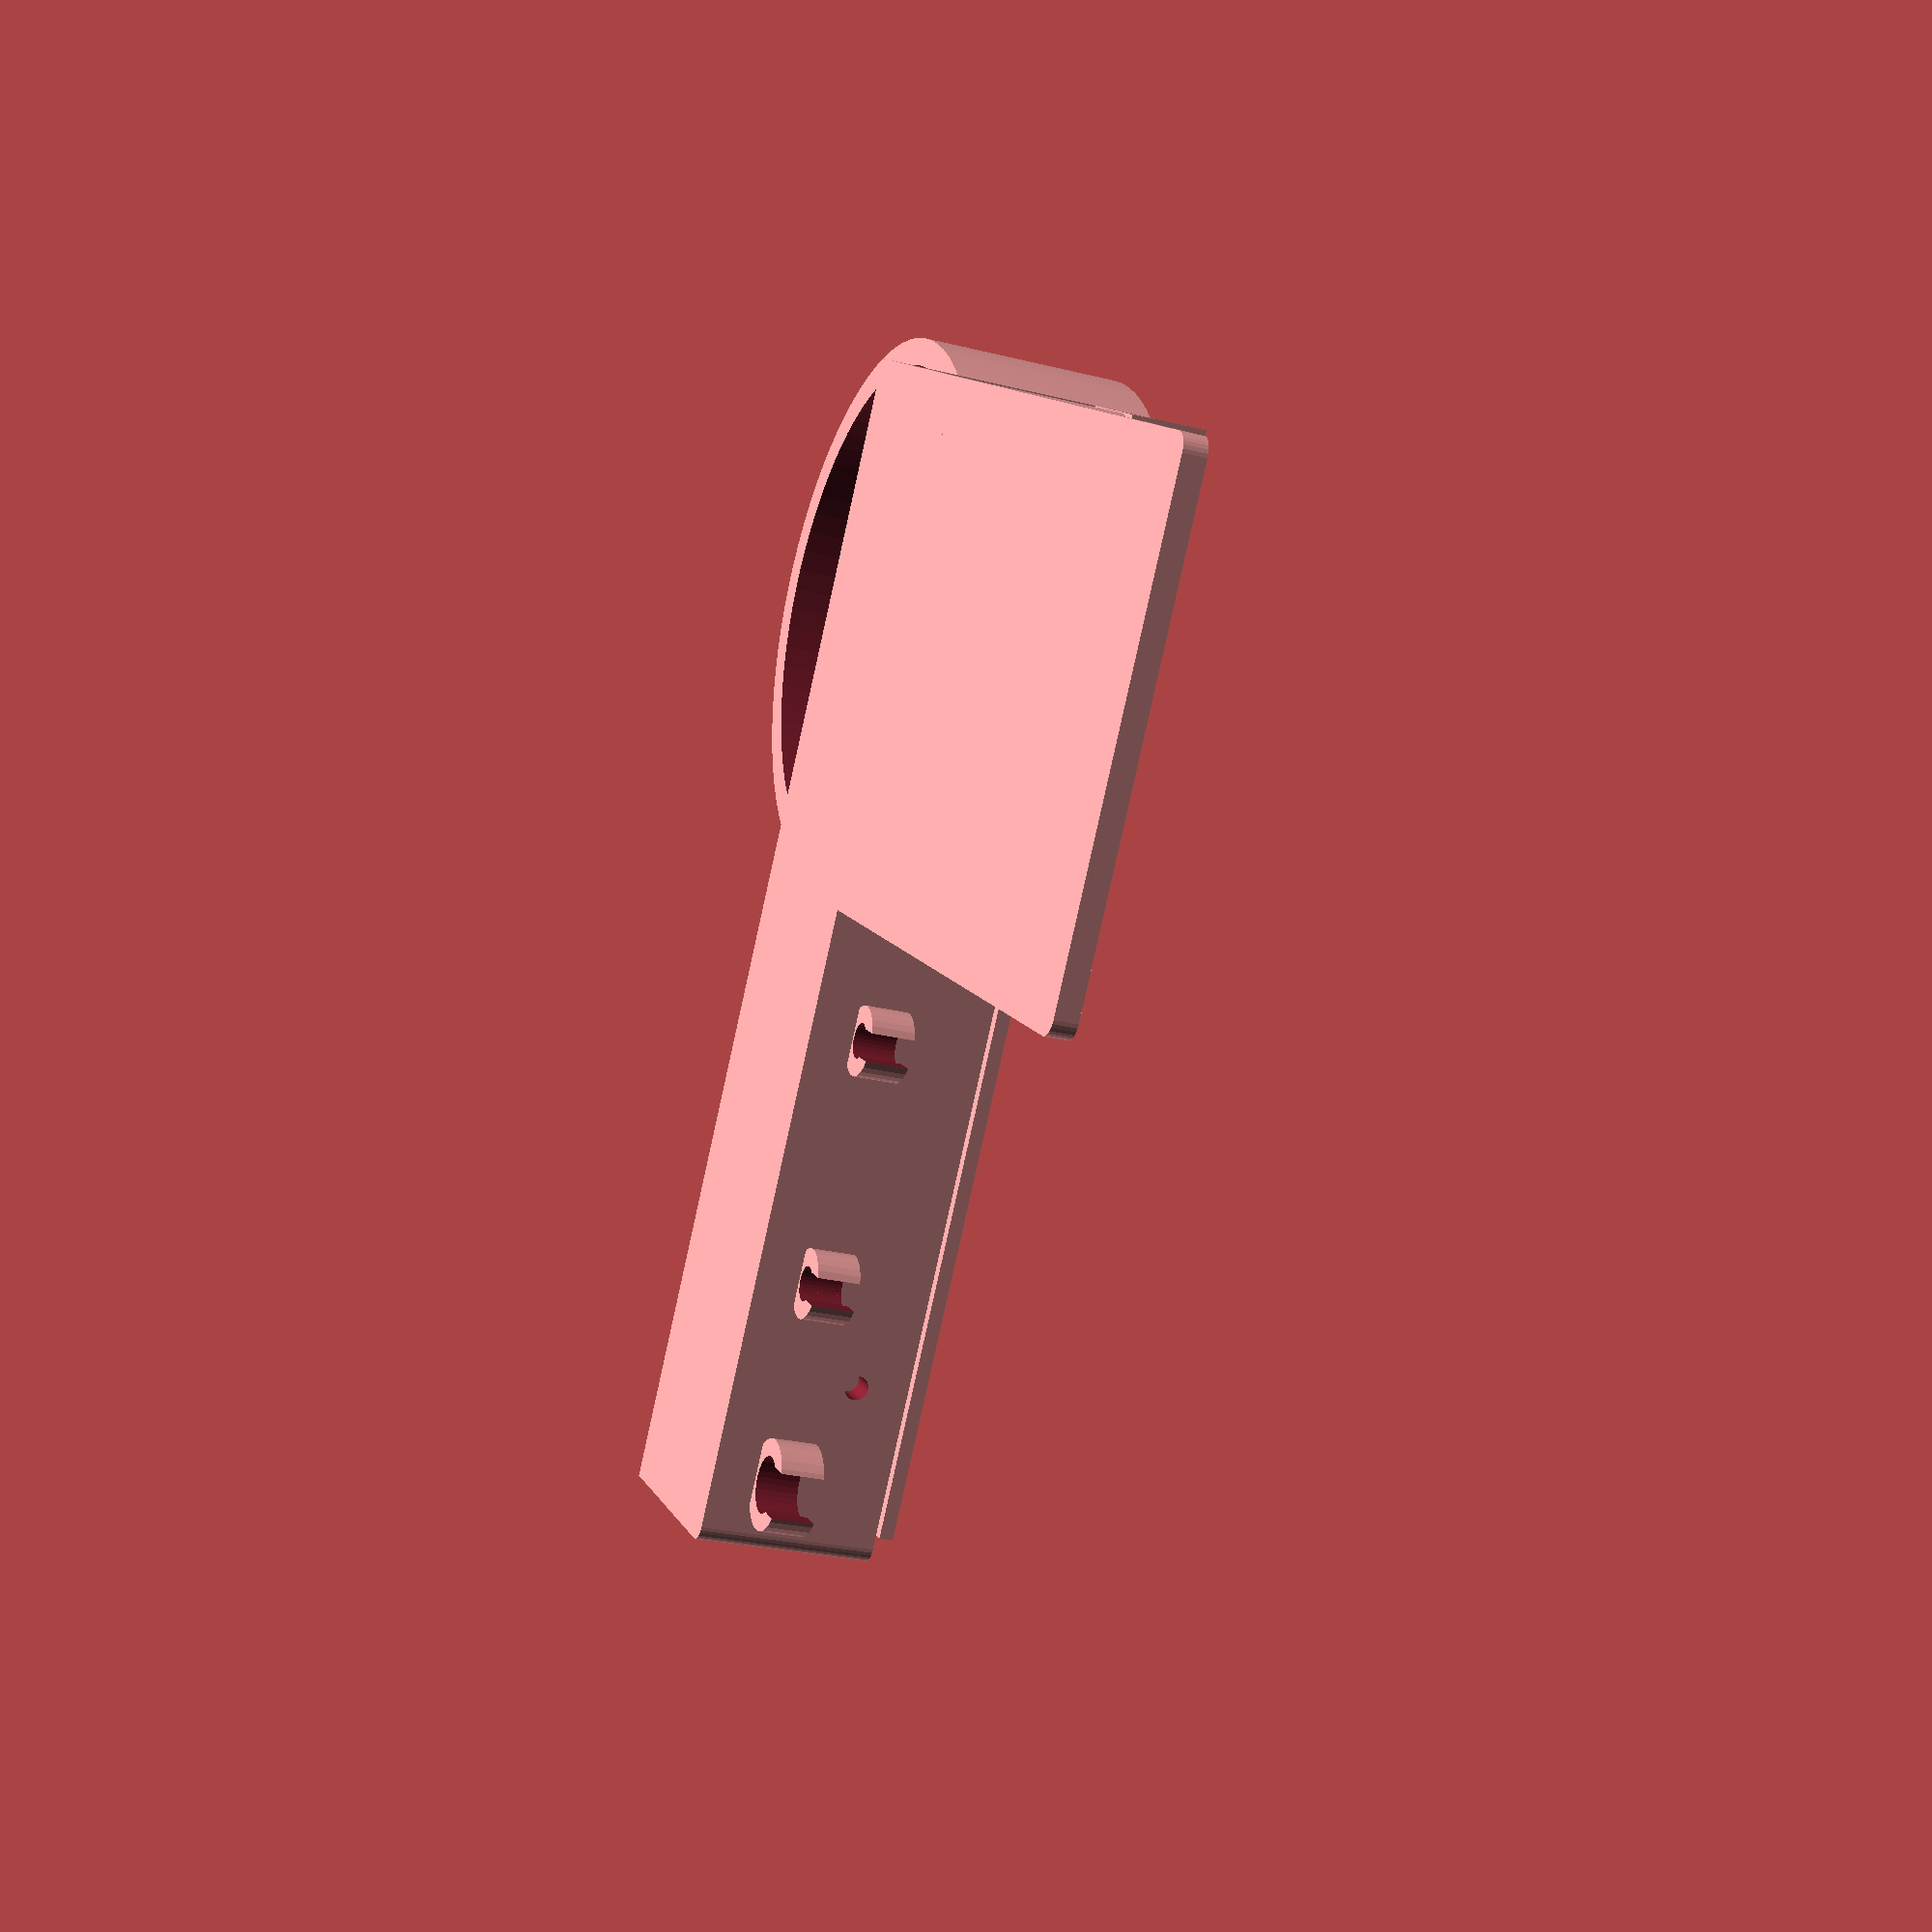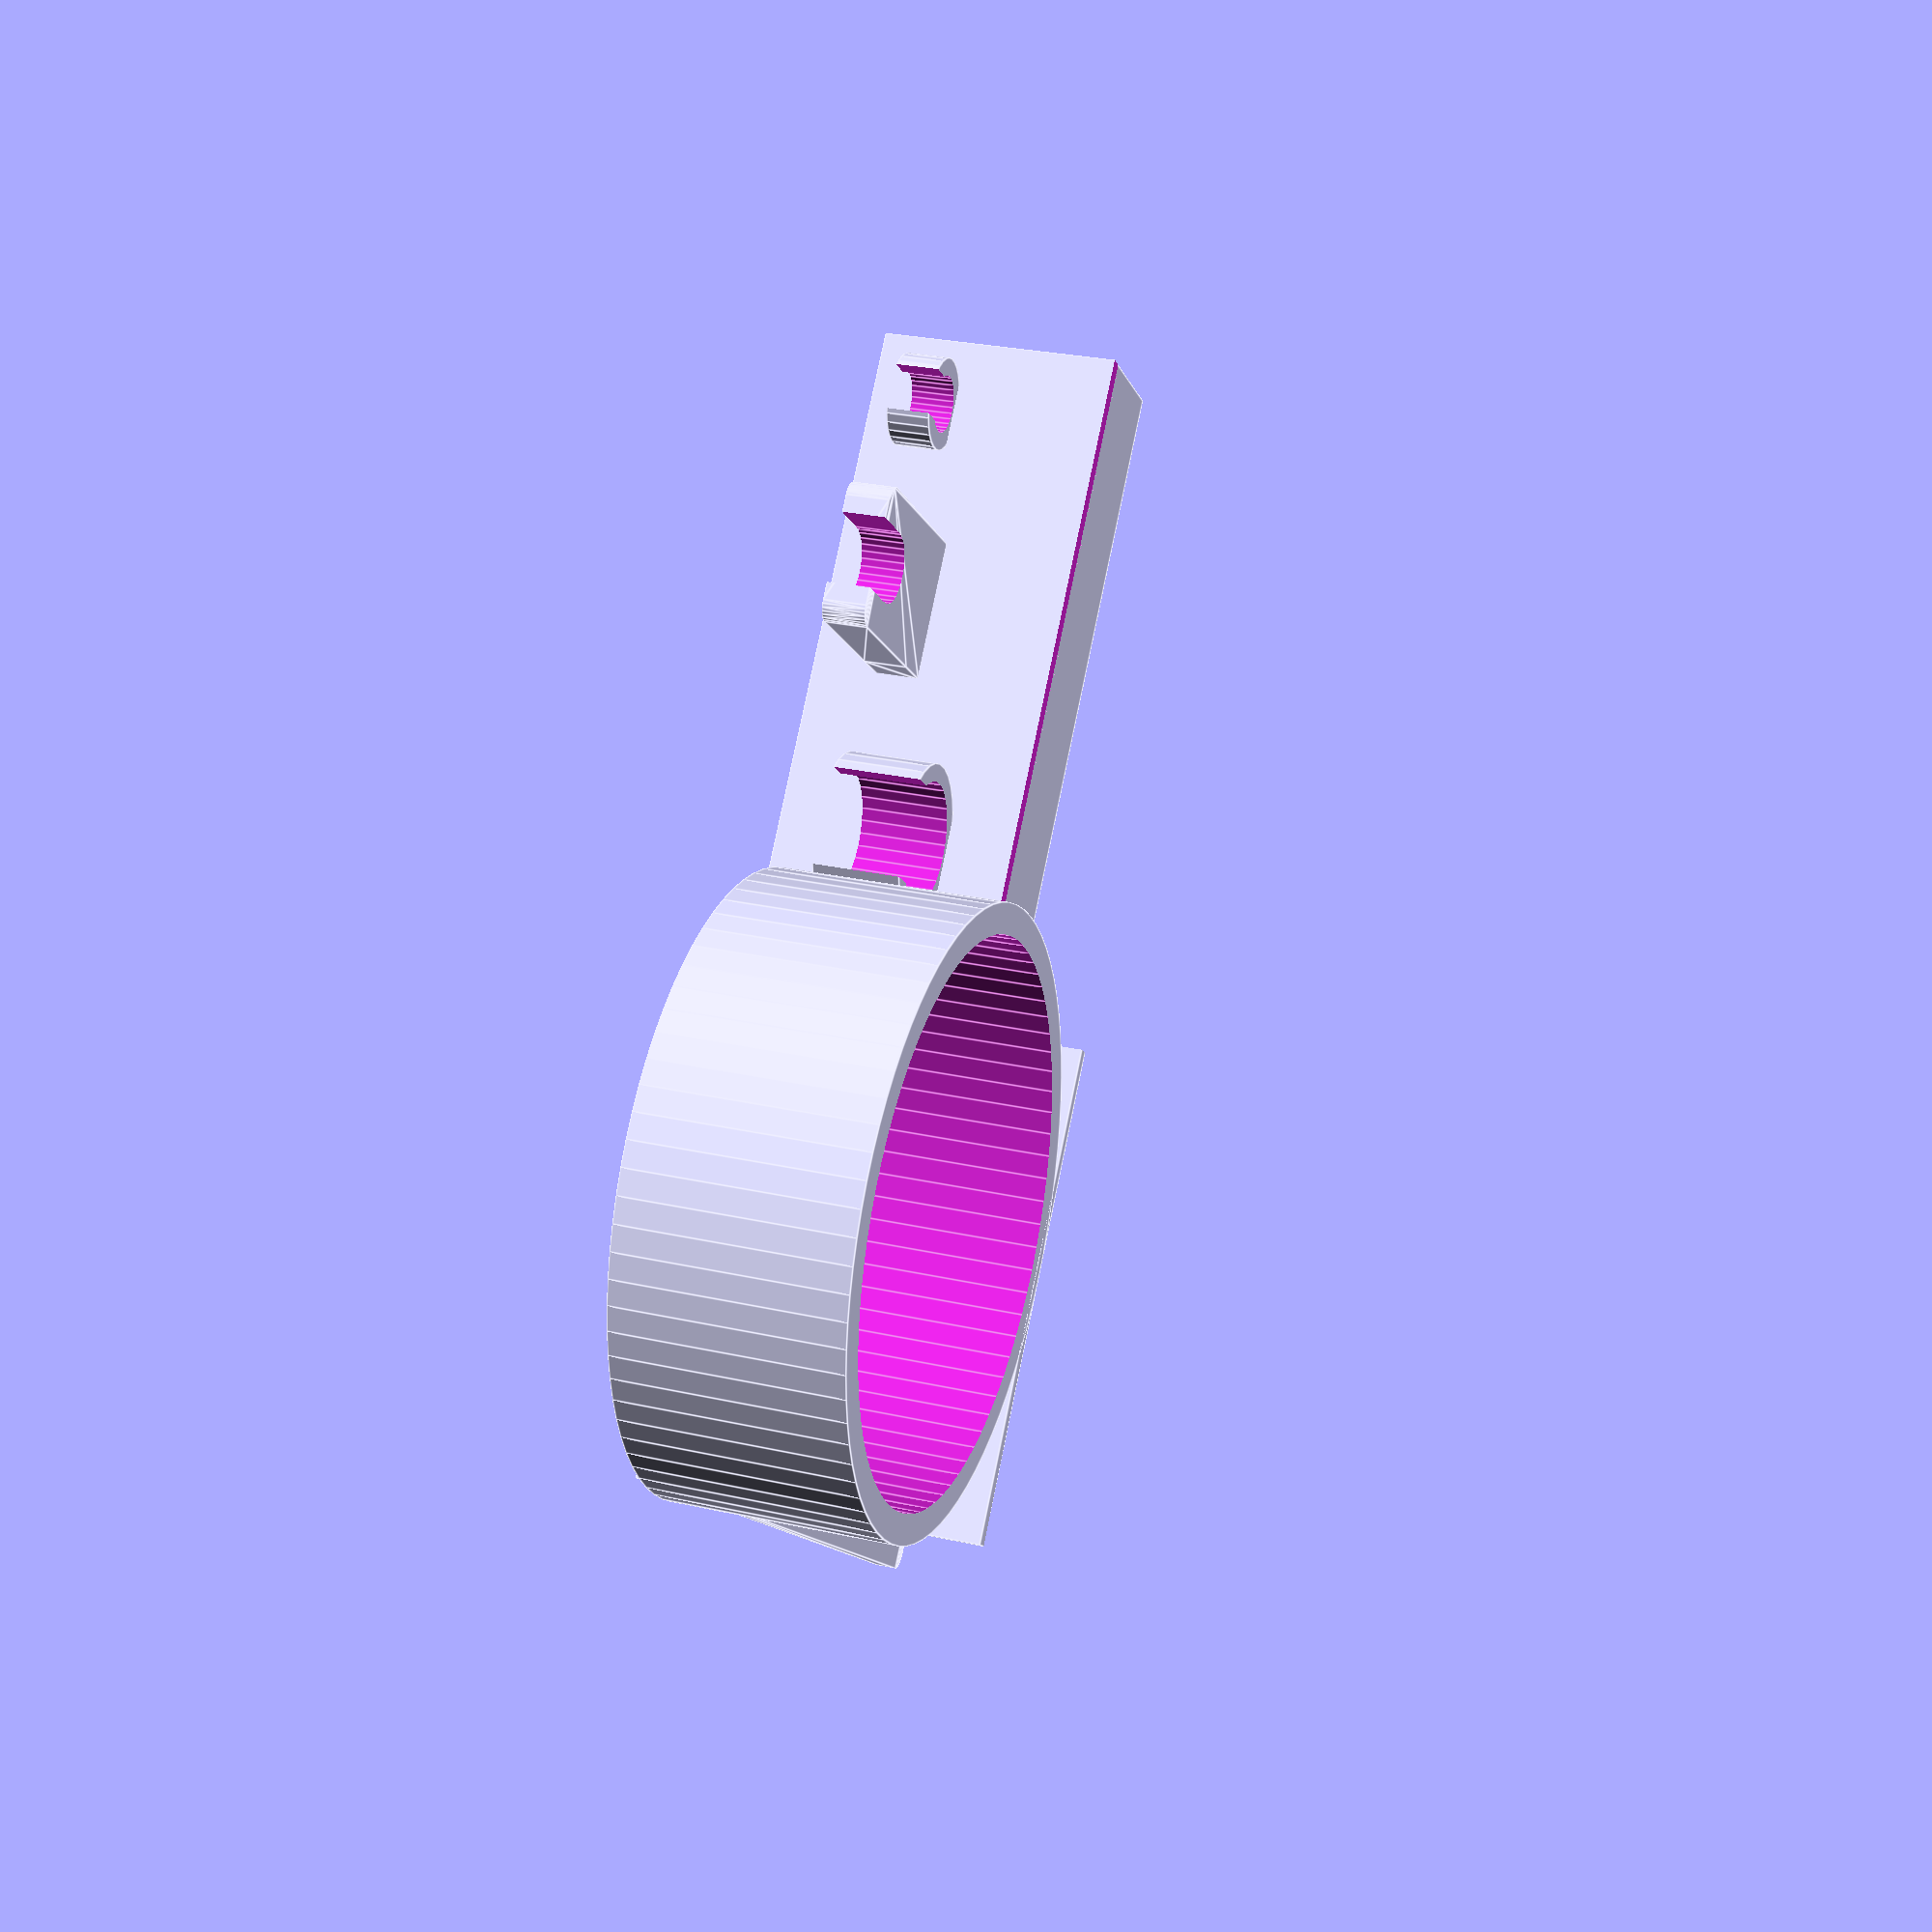
<openscad>
scale = 3;

hook_thickness = 5 / scale;
hook_top_thickness = 8 / scale;
hook_height = 120 / scale;
hook_width = 400 / scale;
hook_inside_standoff_height = 40 / scale;
holder_ring_height = hook_height * 0.75;
// 60 works for a 10 gallon tank, 66 works for a 29 gallon tank
top_hook_length = 66 / scale;

// Equipment offsets (from center)
temp_probe_offset   =  -7;
topoff_fill_offset  = -58;
float_switch_offset = -35;
feeding_ring_offset =  36.65;

module hook()
{
    hook_inside_standoff_length = 40 / scale;
    hook_standoff_thickness = 5 / scale;
    
    // Values for the part of the bracket bracing against the tank rim
    outside_hook_thickness = hook_standoff_thickness + 2; // Slightly thicker to accomodate screws
    outside_hook_length = 62 / scale;
    corner_radius = outside_hook_thickness / 2;
    corner_resolution = 30;
    
    screw_hole_diameter = 2.8;
    
    translate([0, 0, hook_height / 2])
    {
        // Vertical part of the hook
        cube([hook_standoff_thickness, hook_width, hook_height], center=true);
        
        // Standoff on the inside of the tank
        translate([hook_inside_standoff_length / 2, 0, (hook_height / -2) + hook_inside_standoff_height])
            cube([hook_inside_standoff_length, hook_width, hook_standoff_thickness], center=true);
        
        // Connector
        translate([(top_hook_length / 2), 0, (hook_height / 2) - (hook_top_thickness / 2)])
        {
            hull()
            {
                tmp_length = 1;
                translate([(top_hook_length - tmp_length) * -0.5, 0, 0])
                    cube([tmp_length, hook_width, hook_top_thickness], center=true);
                translate([top_hook_length * 0.5 + corner_radius, 0, hook_top_thickness * -0.5])
                {
                    translate([0, hook_width *  0.5 - corner_radius, 0])
                        cylinder(r=corner_radius, h=hook_top_thickness, $fn=corner_resolution);
                    translate([0, hook_width * -0.5 + corner_radius, 0])
                        cylinder(r=corner_radius, h=hook_top_thickness, $fn=corner_resolution);
                }
            }
        }
        
        // Brace against the tank rim
        translate([top_hook_length + corner_radius, 0, (hook_height / 2) + (outside_hook_length / -2)])
        {
            difference()
            {
                hull()
                {
                    cube([outside_hook_thickness, hook_width - (corner_radius * 2), outside_hook_length], center=true);
                    translate([0, hook_width / 2 - corner_radius, outside_hook_length / -2])
                        cylinder(r=corner_radius, h=outside_hook_length, $fn=corner_resolution);
                    translate([0, hook_width / -2 + corner_radius, outside_hook_length / -2])
                        cylinder(r=corner_radius, h=outside_hook_length, $fn=corner_resolution);
                }
                
                // Holes for M3 screws
                translate([outside_hook_thickness * -0.75, 0, outside_hook_length * -0.2])
                {
                    translate([0, feeding_ring_offset * 1.5, 0])
                        rotate([0, 90, 0])
                            cylinder(r=screw_hole_diameter / 2, h=outside_hook_thickness + 2, $fn=corner_resolution);
                    
                    translate([0, feeding_ring_offset * 0.5, 0])
                        rotate([0, 90, 0])
                            cylinder(r=screw_hole_diameter / 2, h=outside_hook_thickness + 2, $fn=corner_resolution);
                    
                    translate([0, float_switch_offset + (topoff_fill_offset - float_switch_offset) / 2, 0])
                        rotate([0, 90, 0])
                            cylinder(r=screw_hole_diameter / 2, h=outside_hook_thickness + 2, $fn=corner_resolution);
                }
            }
        }
    }
}

// Generic ring for holding a cylindrical object (probe, cord, airline, etc.)
module holder_ring(inner_diameter, wall_thickness, height)
{
    ring_resolution = 30;

    difference()
    {
        cylinder(r=(inner_diameter / 2) + wall_thickness, h=height, $fn=ring_resolution);
        translate([0, 0, -0.5])
            cylinder(r=inner_diameter / 2, h=height + 1, $fn=ring_resolution);

        // Open up 4/5s of the inner diameter to put the object through
        translate([inner_diameter / 2, 0, height / 2])
            cube([inner_diameter, (inner_diameter * 4) / 5, height * 2], center=true);
    }
}

module topoff_fill()
{
    airline_outer_diameter = 6.5;
    holder_wall_thickness = 2;
    airline_ring_height = 5;
    holder_height = hook_height * 0.75;
    
    translate([airline_outer_diameter * -1 + holder_wall_thickness, 0, holder_height])
        rotate([0, 0, 180])
            holder_ring(airline_outer_diameter, holder_wall_thickness, airline_ring_height);
    translate([top_hook_length + airline_outer_diameter + holder_wall_thickness * 0.5, 0, holder_height])
        holder_ring(airline_outer_diameter, holder_wall_thickness, airline_ring_height);
}

module temp_probe()
{
    probe_outer_diameter = 13.75;
    probe_ring_height = 10;
    cord_outer_diameter = 4;
    holder_wall_thickness = 2;
    
    translate([probe_outer_diameter * -0.60, 0, holder_ring_height - probe_ring_height])
        rotate([0, 0, 180])
            holder_ring(probe_outer_diameter, holder_wall_thickness, probe_ring_height);
    translate([top_hook_length + cord_outer_diameter + holder_wall_thickness, 0, holder_ring_height])
        holder_ring(cord_outer_diameter, holder_wall_thickness, 5);
}

module float_switch()
{
    cord_outer_diameter = 4;
    holder_wall_thickness = 2;
    float_switch_plate_length = 23; // Must be long enough out so that the switch doesn't contact the bracket
    float_switch_plate_width = 16;
    float_switch_plate_thickness = 5;
    float_switch_stem_diameter = 8;
    float_switch_plate_corners = 2;
    
    translate([float_switch_plate_length * -0.5, 0, holder_ring_height])
    {
        difference()
        {
            // Holder plate is connected squarely with the bracket and rounded at the ends
            hull()
            {
                //cstodo I think I used the wrong variable here
                translate([float_switch_plate_width - (5 * 1.5), 0, 0])
                    cube([5, float_switch_plate_width, float_switch_plate_thickness], center=true);
                translate([float_switch_plate_length * -0.5 + float_switch_plate_corners, 0, float_switch_plate_thickness * -0.5])
                {
                    translate([0, float_switch_plate_width * 0.5  - float_switch_plate_corners, 0])
                        cylinder(r=float_switch_plate_corners, h=float_switch_plate_thickness, $fn=30);
                    translate([0, float_switch_plate_width * -0.5 + float_switch_plate_corners, 0])
                        cylinder(r=float_switch_plate_corners, h=float_switch_plate_thickness, $fn=30);
                }
            }

            // Cut out a notch in the front for the stem of the switch
            union()
            {
                translate([float_switch_stem_diameter * -1.25, 0, 0])
                    cube([float_switch_stem_diameter, float_switch_stem_diameter, float_switch_plate_thickness + 2], center=true);
                translate([float_switch_plate_length * -0.25, 0, float_switch_plate_thickness * -0.75])
                    cylinder(r=float_switch_stem_diameter / 2, h=float_switch_plate_thickness + 2, $fn=30);
            }
        }
    }
    
    translate([top_hook_length + cord_outer_diameter + holder_wall_thickness, 0, holder_ring_height])
        holder_ring(cord_outer_diameter, holder_wall_thickness, 5);
}

module feeding_ring()
{
    ring_radius = 100 / scale;
    ring_height = 75 / scale;
    ring_thickness = 10 / scale;
    ring_resolution = 75;
    
    feeder_width = 60;
    feeder_length = 130 - (ring_radius); // The mouth of the feeder should be roughly centered in the ring
    feeder_plate_thickness = hook_top_thickness;
    corner_radius = 2;
    corner_resolution = 30;
    
    translate([ring_radius * -1 + hook_thickness * 0.50, 0, 0])
    {
        difference()
        {
            cylinder(r=ring_radius, h=ring_height, $fn=ring_resolution);
            translate([0, 0, -1])
            cylinder(r=ring_radius - ring_thickness, h=ring_height + 2, $fn=ring_resolution);
        }
    }
    
    translate([(feeder_length / 2), 0, hook_height - feeder_plate_thickness * 0.5])
    {
        hull()
        {
            tmp_length = 1;
            translate([(feeder_length - tmp_length) * -0.5, 0, 0])
                cube([tmp_length, feeder_width, feeder_plate_thickness], center=true);
            translate([feeder_length * 0.5 - corner_radius, 0, feeder_plate_thickness * -0.5])
            {
                translate([0, feeder_width *  0.5 - corner_radius, 0])
                    cylinder(r=corner_radius, h=feeder_plate_thickness, $fn=corner_resolution);
                translate([0, feeder_width * -0.5 + corner_radius, 0])
                    cylinder(r=corner_radius, h=feeder_plate_thickness, $fn=corner_resolution);
            }
        }
    }
}

difference()
{
    union()
    {
        hook();
        translate([0, temp_probe_offset, 0])
            temp_probe();
        translate([0, float_switch_offset, 0])
            float_switch();
        translate([0, topoff_fill_offset, 0])
            topoff_fill();
        translate([0, feeding_ring_offset, 0])
        {
            feeding_ring();
        }
    }
    
    // Cut off the bottom part of the hook except by the feeding ring
    translate([0, feeding_ring_offset * -1.5, 0])
        cube([hook_thickness + 1, hook_width, hook_inside_standoff_height * 2 - hook_thickness], center=true);
}
</openscad>
<views>
elev=205.4 azim=214.7 roll=112.4 proj=p view=solid
elev=153.1 azim=321.8 roll=70.8 proj=p view=edges
</views>
